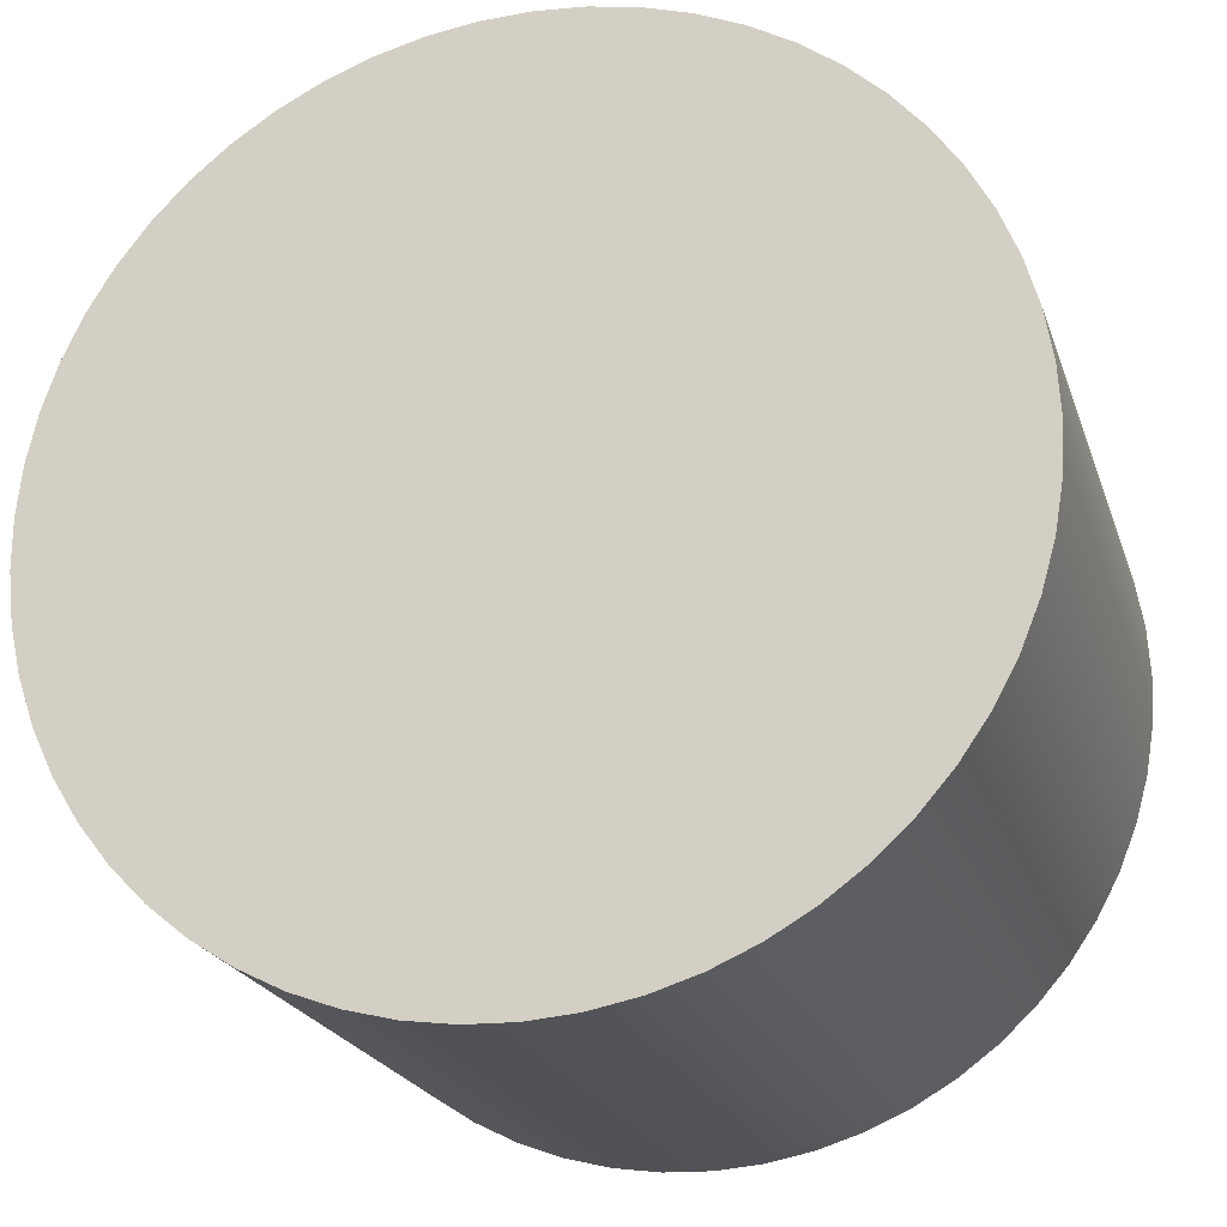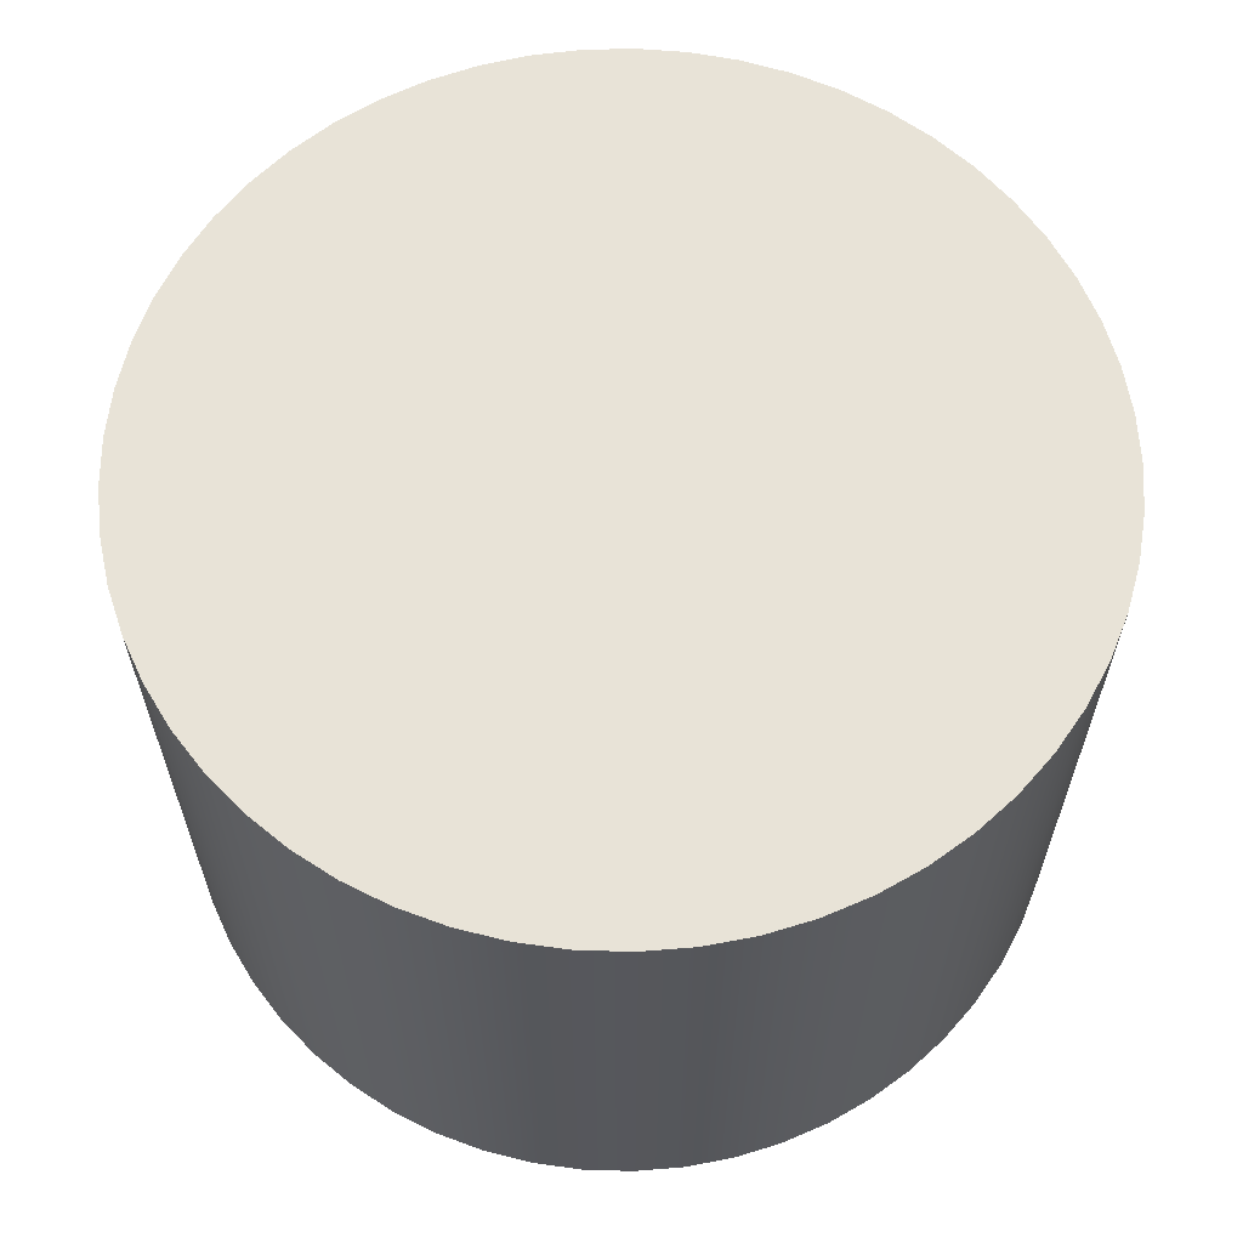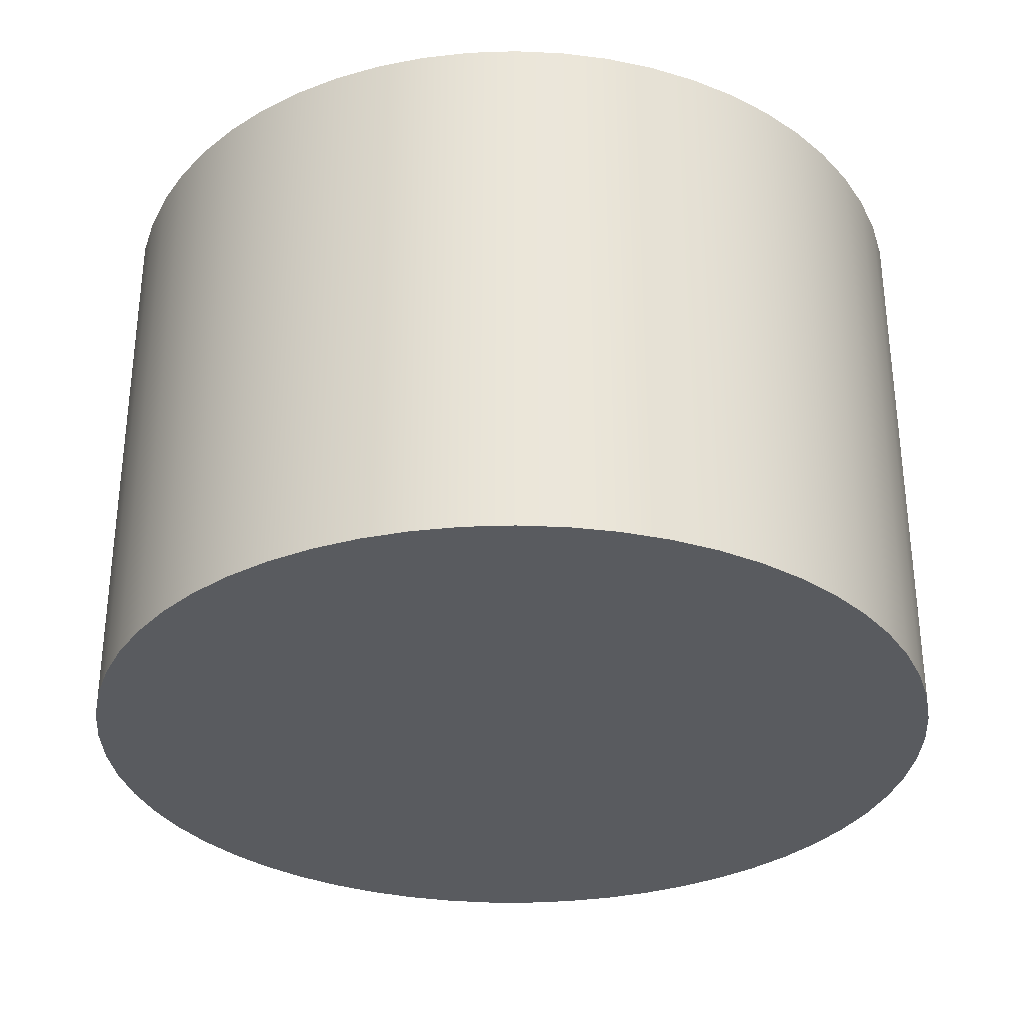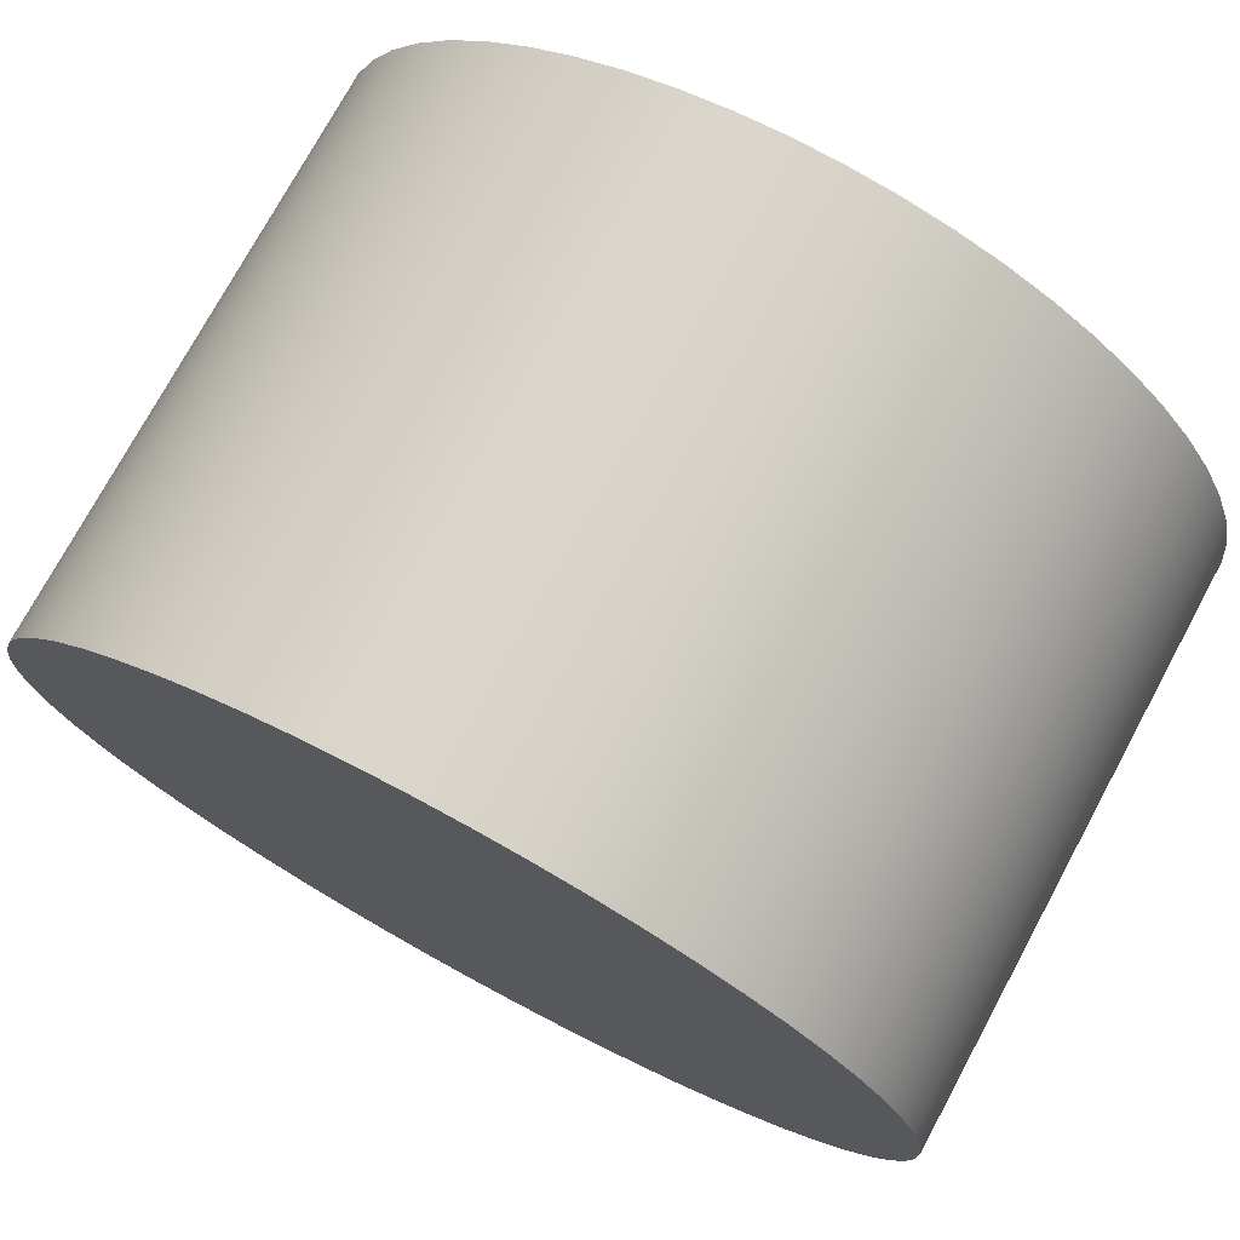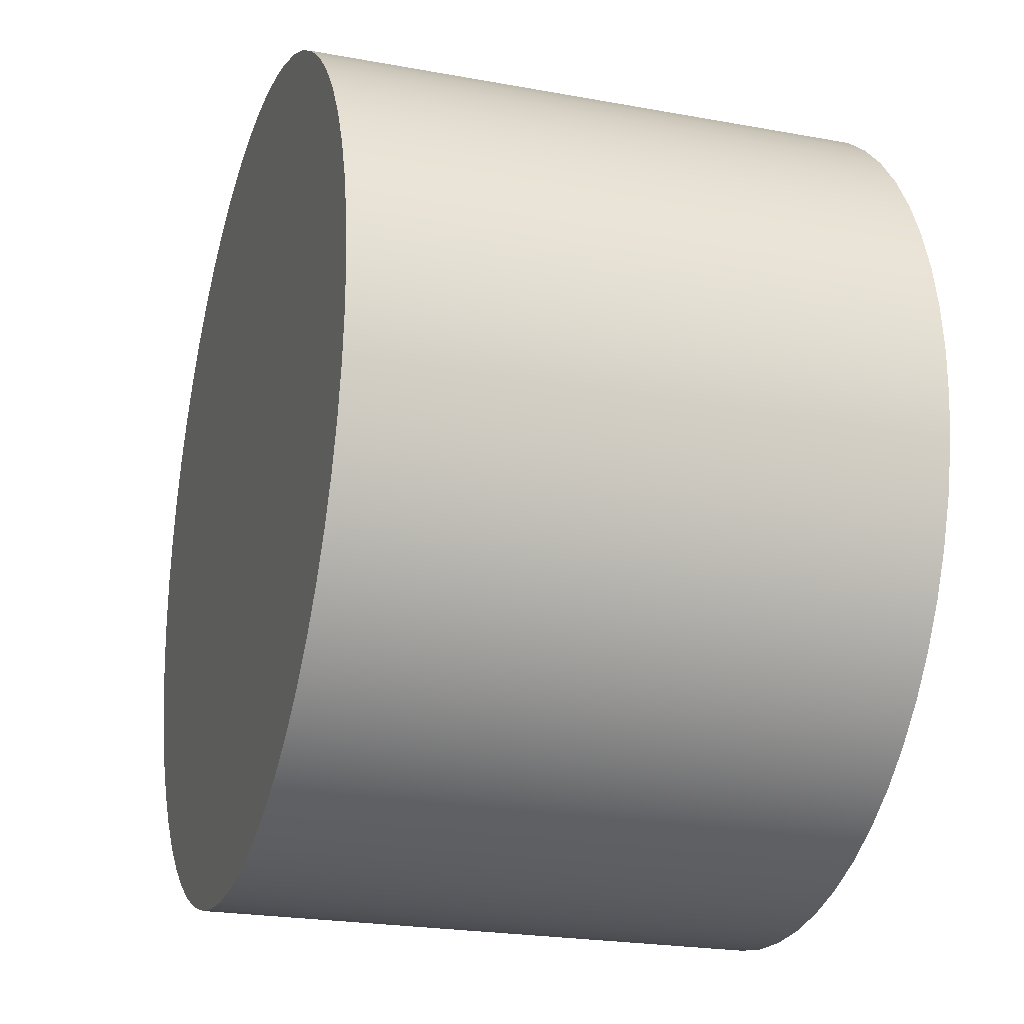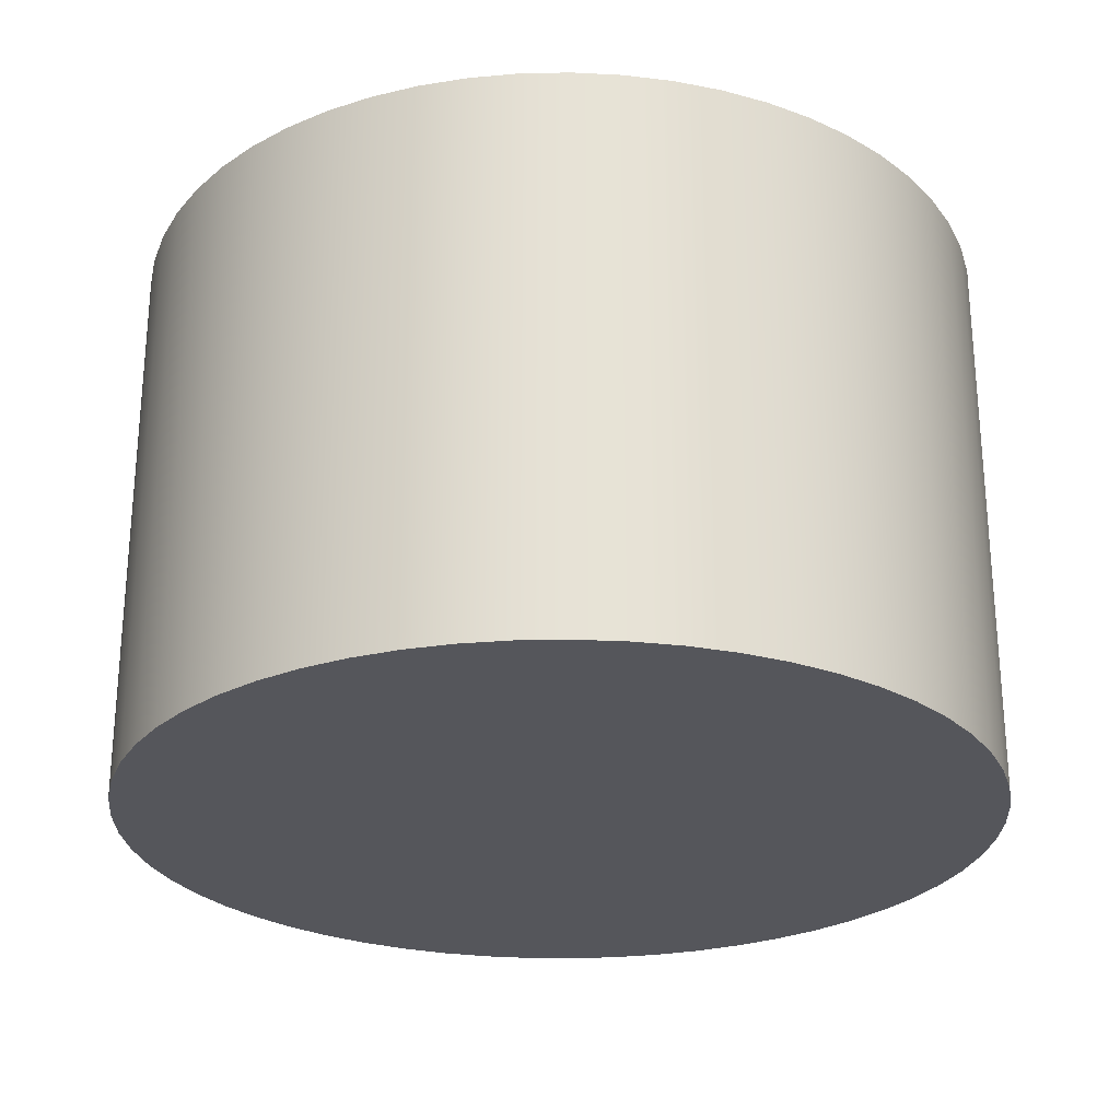
<metadata>
{"format":"obj","ext":"obj","renderer":"f3d","projection":"perspective","resolution":1024,"background":"white","views":[{"elev":-21.8,"azim":-163.9,"up":"+Z"},{"elev":62.4,"azim":-97.8,"up":"+Y"},{"elev":-32.1,"azim":-39.9,"up":"+Y"},{"elev":74.8,"azim":28.4,"up":"+Z"},{"elev":-23.0,"azim":72.6,"up":"+Z"},{"elev":-26.2,"azim":167.6,"up":"+Y"}]}
</metadata>
<code>
v -3.789 5 4.64e-16
v -3.766 5 0.4168
v -3.697 5 0.8286
v -3.584 5 1.23
v -3.427 5 1.617
v -3.228 5 1.984
v -2.99 5 2.327
v -2.716 5 2.642
v -2.409 5 2.925
v -2.072 5 3.172
v -1.711 5 3.381
v -1.329 5 3.549
v -0.9302 5 3.673
v -0.5204 5 3.753
v -0.1044 5 3.788
v 0.3129 5 3.776
v 0.7264 5 3.719
v 1.131 5 3.616
v 1.522 5 3.47
v 1.895 5 3.281
v 2.244 5 3.053
v 2.566 5 2.788
v 2.857 5 2.488
v 3.114 5 2.159
v 3.332 5 1.803
v 3.511 5 1.426
v 3.646 5 1.031
v 3.737 5 0.6237
v 3.783 5 0.2087
v 3.783 5 -0.2087
v 3.737 5 -0.6237
v 3.646 5 -1.031
v 3.511 5 -1.426
v 3.332 5 -1.803
v 3.114 5 -2.159
v 2.857 5 -2.488
v 2.566 5 -2.788
v 2.244 5 -3.053
v 1.895 5 -3.281
v 1.522 5 -3.47
v 1.131 5 -3.616
v 0.7264 5 -3.719
v 0.3129 5 -3.776
v -0.1044 5 -3.788
v -0.5204 5 -3.753
v -0.9302 5 -3.673
v -1.329 5 -3.549
v -1.711 5 -3.381
v -2.072 5 -3.172
v -2.409 5 -2.925
v -2.716 5 -2.642
v -2.99 5 -2.327
v -3.228 5 -1.984
v -3.427 5 -1.617
v -3.584 5 -1.23
v -3.697 5 -0.8286
v -3.766 5 -0.4168
v -3.789 5 4.64e-16
v -3.766 5 -0.4168
v -3.697 5 -0.8286
v -3.584 5 -1.23
v -3.427 5 -1.617
v -3.228 5 -1.984
v -2.99 5 -2.327
v -2.716 5 -2.642
v -2.409 5 -2.925
v -2.072 5 -3.172
v -1.711 5 -3.381
v -1.329 5 -3.549
v -0.9302 5 -3.673
v -0.5204 5 -3.753
v -0.1044 5 -3.788
v 0.3129 5 -3.776
v 0.7264 5 -3.719
v 1.131 5 -3.616
v 1.522 5 -3.47
v 1.895 5 -3.281
v 2.244 5 -3.053
v 2.566 5 -2.788
v 2.857 5 -2.488
v 3.114 5 -2.159
v 3.332 5 -1.803
v 3.511 5 -1.426
v 3.646 5 -1.031
v 3.737 5 -0.6237
v 3.783 5 -0.2087
v 3.783 5 0.2087
v 3.737 5 0.6237
v 3.646 5 1.031
v 3.511 5 1.426
v 3.332 5 1.803
v 3.114 5 2.159
v 2.857 5 2.488
v 2.566 5 2.788
v 2.244 5 3.053
v 1.895 5 3.281
v 1.522 5 3.47
v 1.131 5 3.616
v 0.7264 5 3.719
v 0.3129 5 3.776
v -0.1044 5 3.788
v -0.5204 5 3.753
v -0.9302 5 3.673
v -1.329 5 3.549
v -1.711 5 3.381
v -2.072 5 3.172
v -2.409 5 2.925
v -2.716 5 2.642
v -2.99 5 2.327
v -3.228 5 1.984
v -3.427 5 1.617
v -3.584 5 1.23
v -3.697 5 0.8286
v -3.766 5 0.4168
v -3.789 0 4.64e-16
v -3.766 0 0.4168
v -3.697 0 0.8286
v -3.584 0 1.23
v -3.427 0 1.617
v -3.228 0 1.984
v -2.99 0 2.327
v -2.716 0 2.642
v -2.409 0 2.925
v -2.072 0 3.172
v -1.711 0 3.381
v -1.329 0 3.549
v -0.9302 0 3.673
v -0.5204 0 3.753
v -0.1044 0 3.788
v 0.3129 0 3.776
v 0.7264 0 3.719
v 1.131 0 3.616
v 1.522 0 3.47
v 1.895 0 3.281
v 2.244 0 3.053
v 2.566 0 2.788
v 2.857 0 2.488
v 3.114 0 2.159
v 3.332 0 1.803
v 3.511 0 1.426
v 3.646 0 1.031
v 3.737 0 0.6237
v 3.783 0 0.2087
v 3.783 0 -0.2087
v 3.737 0 -0.6237
v 3.646 0 -1.031
v 3.511 0 -1.426
v 3.332 0 -1.803
v 3.114 0 -2.159
v 2.857 0 -2.488
v 2.566 0 -2.788
v 2.244 0 -3.053
v 1.895 0 -3.281
v 1.522 0 -3.47
v 1.131 0 -3.616
v 0.7264 0 -3.719
v 0.3129 0 -3.776
v -0.1044 0 -3.788
v -0.5204 0 -3.753
v -0.9302 0 -3.673
v -1.329 0 -3.549
v -1.711 0 -3.381
v -2.072 0 -3.172
v -2.409 0 -2.925
v -2.716 0 -2.642
v -2.99 0 -2.327
v -3.228 0 -1.984
v -3.427 0 -1.617
v -3.584 0 -1.23
v -3.697 0 -0.8286
v -3.766 0 -0.4168
v -3.789 0 4.64e-16
v -3.789 5 4.64e-16
v -3.789 0 4.64e-16
v -3.766 0 -0.4168
v -3.697 0 -0.8286
v -3.584 0 -1.23
v -3.427 0 -1.617
v -3.228 0 -1.984
v -2.99 0 -2.327
v -2.716 0 -2.642
v -2.409 0 -2.925
v -2.072 0 -3.172
v -1.711 0 -3.381
v -1.329 0 -3.549
v -0.9302 0 -3.673
v -0.5204 0 -3.753
v -0.1044 0 -3.788
v 0.3129 0 -3.776
v 0.7264 0 -3.719
v 1.131 0 -3.616
v 1.522 0 -3.47
v 1.895 0 -3.281
v 2.244 0 -3.053
v 2.566 0 -2.788
v 2.857 0 -2.488
v 3.114 0 -2.159
v 3.332 0 -1.803
v 3.511 0 -1.426
v 3.646 0 -1.031
v 3.737 0 -0.6237
v 3.783 0 -0.2087
v 3.783 0 0.2087
v 3.737 0 0.6237
v 3.646 0 1.031
v 3.511 0 1.426
v 3.332 0 1.803
v 3.114 0 2.159
v 2.857 0 2.488
v 2.566 0 2.788
v 2.244 0 3.053
v 1.895 0 3.281
v 1.522 0 3.47
v 1.131 0 3.616
v 0.7264 0 3.719
v 0.3129 0 3.776
v -0.1044 0 3.788
v -0.5204 0 3.753
v -0.9302 0 3.673
v -1.329 0 3.549
v -1.711 0 3.381
v -2.072 0 3.172
v -2.409 0 2.925
v -2.716 0 2.642
v -2.99 0 2.327
v -3.228 0 1.984
v -3.427 0 1.617
v -3.584 0 1.23
v -3.697 0 0.8286
v -3.766 0 0.4168
f 57 1 28
f 28 1 2
f 28 2 3
f 28 3 27
f 27 3 4
f 27 4 26
f 26 4 5
f 26 5 25
f 25 5 6
f 25 6 24
f 24 6 7
f 24 7 23
f 23 7 8
f 23 8 22
f 22 8 9
f 22 9 21
f 21 9 10
f 21 10 20
f 20 10 11
f 20 11 19
f 19 11 12
f 19 12 18
f 18 12 13
f 18 13 17
f 17 13 14
f 17 14 16
f 16 14 15
f 29 31 28
f 28 31 32
f 28 32 33
f 29 30 31
f 33 34 28
f 28 34 35
f 28 35 36
f 36 37 28
f 28 37 38
f 28 38 39
f 39 40 28
f 28 40 41
f 28 41 42
f 42 43 28
f 28 43 44
f 28 44 45
f 45 46 28
f 28 46 47
f 28 47 48
f 48 49 28
f 28 49 50
f 28 50 51
f 51 52 28
f 28 52 53
f 28 53 54
f 54 55 28
f 28 55 56
f 28 56 57
f 59 171 58
f 58 171 172
f 173 115 114
f 114 115 116
f 114 116 113
f 113 116 117
f 113 117 112
f 112 117 118
f 112 118 111
f 111 118 119
f 111 119 110
f 110 119 120
f 110 120 109
f 109 120 121
f 109 121 108
f 108 121 122
f 108 122 107
f 107 122 123
f 107 123 106
f 106 123 124
f 106 124 105
f 105 124 125
f 105 125 104
f 104 125 126
f 104 126 103
f 103 126 127
f 103 127 102
f 102 127 128
f 102 128 101
f 101 128 129
f 101 129 100
f 100 129 130
f 100 130 99
f 99 130 131
f 99 131 98
f 98 131 132
f 98 132 97
f 97 132 133
f 97 133 96
f 96 133 134
f 96 134 95
f 95 134 135
f 95 135 94
f 94 135 136
f 94 136 93
f 93 136 137
f 93 137 92
f 92 137 138
f 92 138 91
f 91 138 139
f 91 139 90
f 90 139 140
f 90 140 89
f 89 140 141
f 89 141 88
f 88 141 142
f 88 142 87
f 87 142 143
f 87 143 86
f 86 143 144
f 86 144 85
f 85 144 145
f 85 145 84
f 84 145 146
f 84 146 83
f 83 146 147
f 83 147 82
f 82 147 148
f 82 148 81
f 81 148 149
f 81 149 80
f 80 149 150
f 80 150 79
f 79 150 151
f 79 151 78
f 78 151 152
f 78 152 77
f 77 152 153
f 77 153 76
f 76 153 154
f 76 154 75
f 75 154 155
f 75 155 74
f 74 155 156
f 74 156 73
f 73 156 157
f 73 157 72
f 72 157 158
f 72 158 71
f 71 158 159
f 71 159 70
f 70 159 160
f 70 160 69
f 69 160 161
f 69 161 68
f 68 161 162
f 68 162 67
f 67 162 163
f 67 163 66
f 66 163 164
f 66 164 65
f 65 164 165
f 65 165 64
f 64 165 166
f 64 166 63
f 63 166 167
f 63 167 62
f 62 167 168
f 62 168 61
f 61 168 169
f 61 169 60
f 60 169 170
f 60 170 59
f 59 170 171
f 230 174 204
f 204 174 175
f 204 175 176
f 176 177 204
f 204 177 178
f 204 178 179
f 179 180 204
f 204 180 181
f 204 181 182
f 182 183 204
f 204 183 184
f 204 184 185
f 185 186 204
f 204 186 187
f 204 187 188
f 188 189 204
f 204 189 190
f 204 190 191
f 191 192 204
f 204 192 193
f 204 193 194
f 194 195 204
f 204 195 196
f 204 196 197
f 197 198 204
f 204 198 199
f 204 199 200
f 200 201 204
f 204 201 203
f 203 201 202
f 230 204 229
f 229 204 205
f 229 205 228
f 228 205 206
f 228 206 227
f 227 206 207
f 227 207 226
f 226 207 208
f 226 208 225
f 225 208 209
f 225 209 224
f 224 209 210
f 224 210 223
f 223 210 211
f 223 211 222
f 222 211 212
f 222 212 221
f 221 212 213
f 221 213 220
f 220 213 214
f 220 214 219
f 219 214 215
f 219 215 218
f 218 215 216
f 218 216 217

</code>
